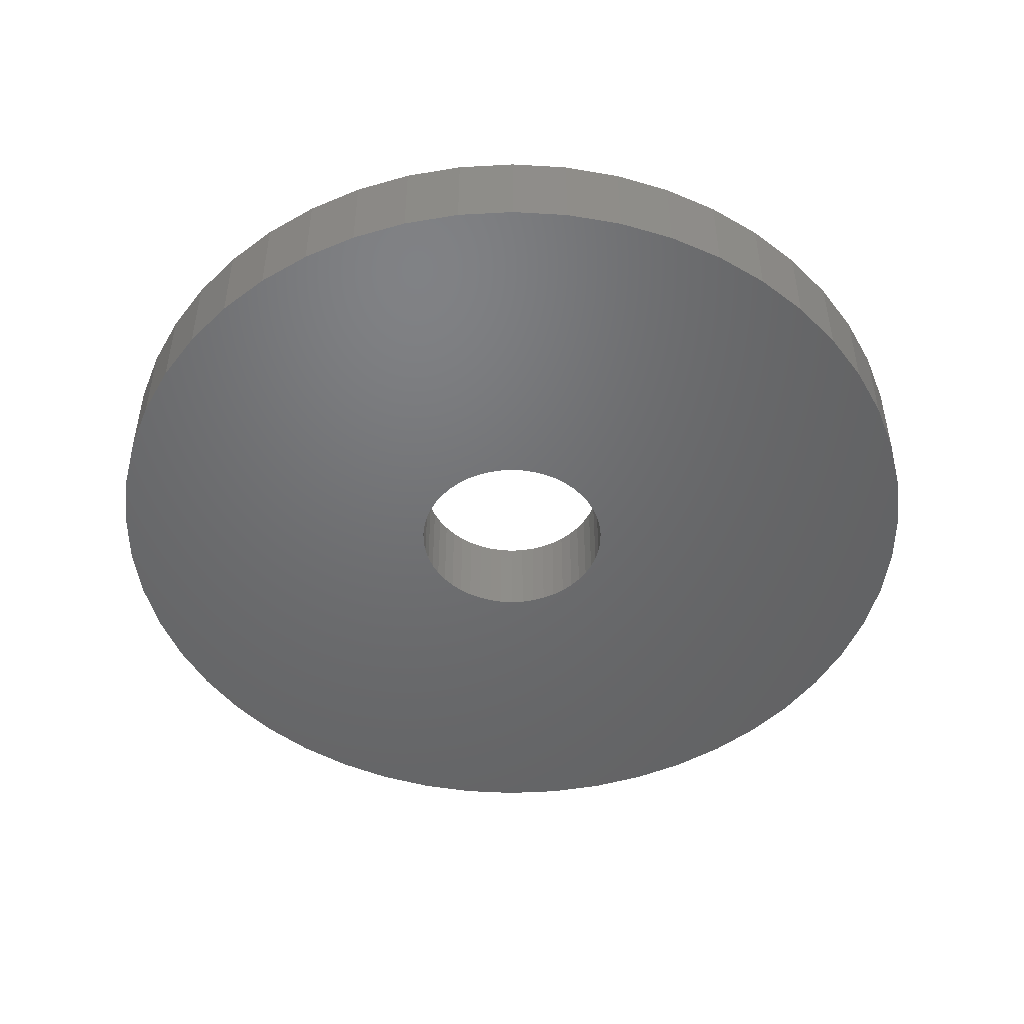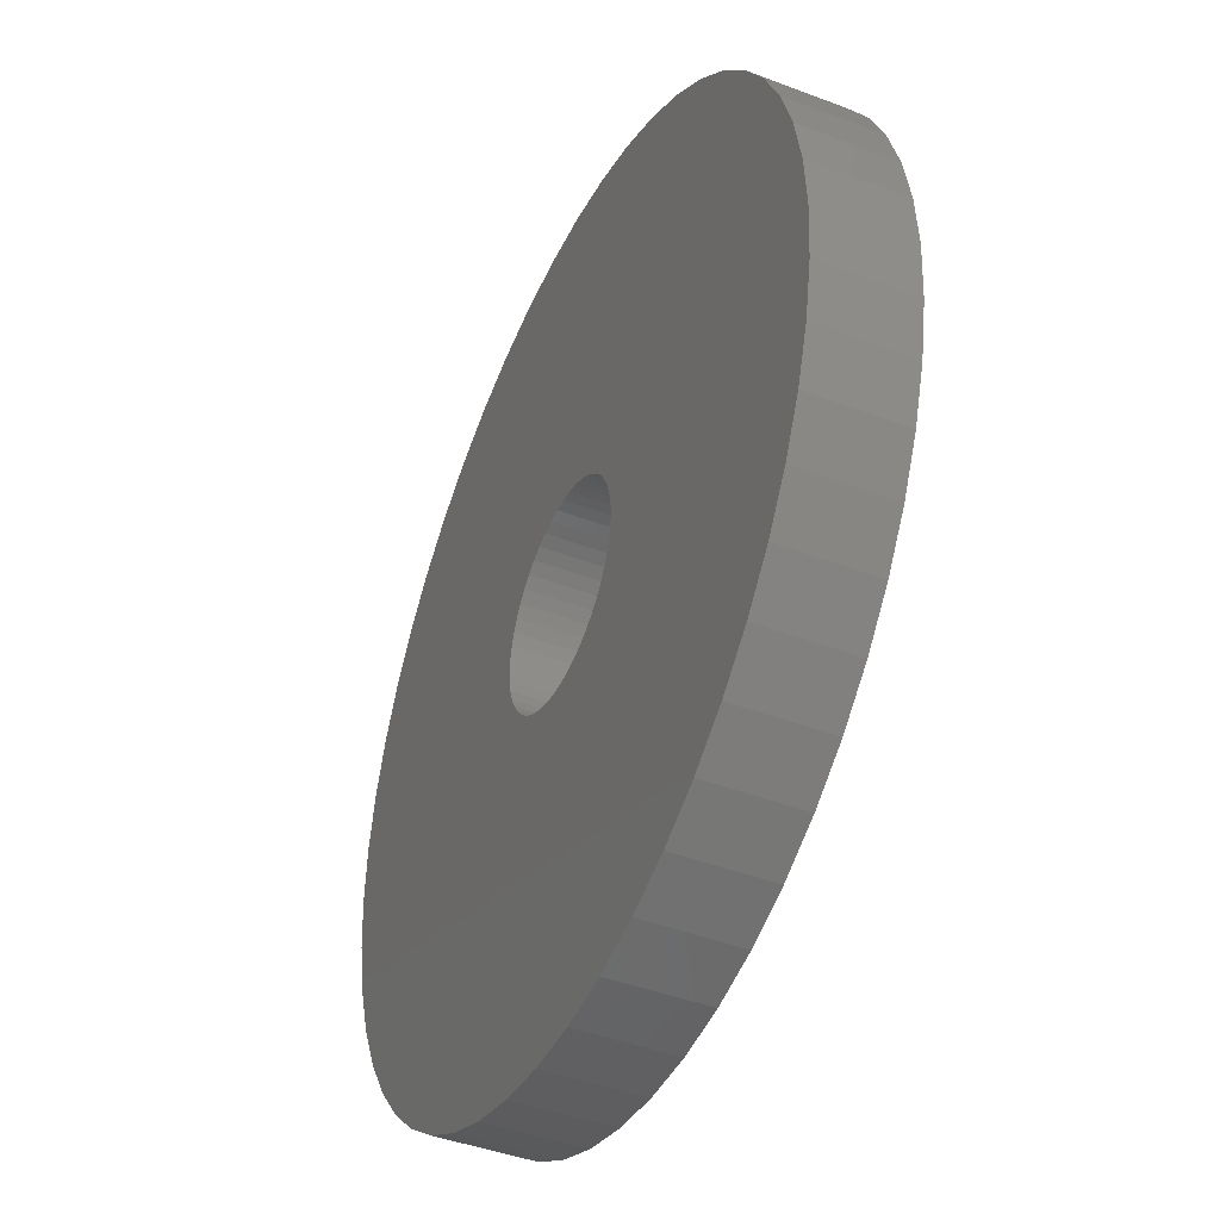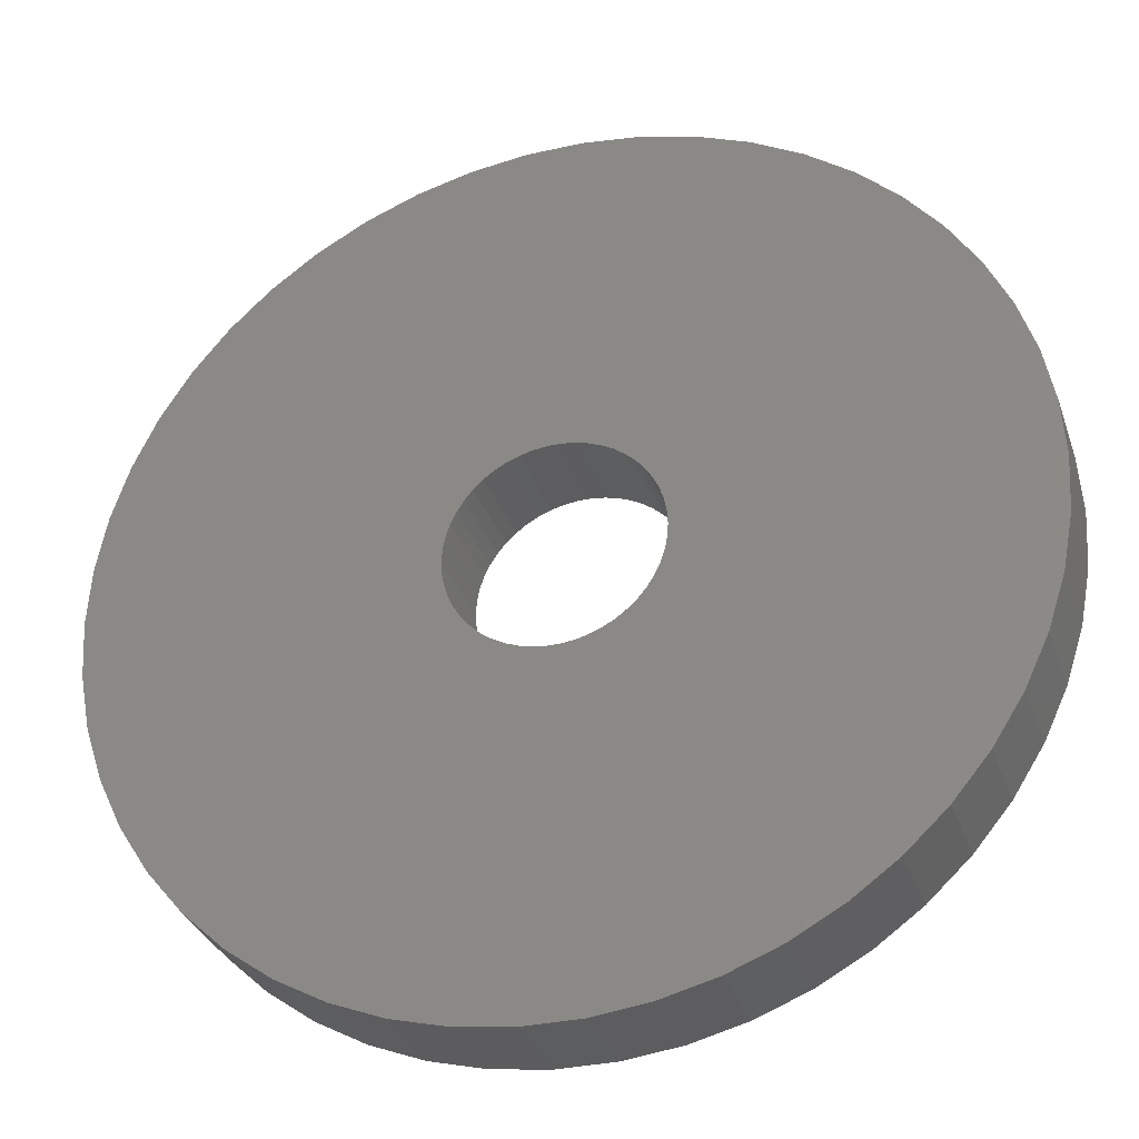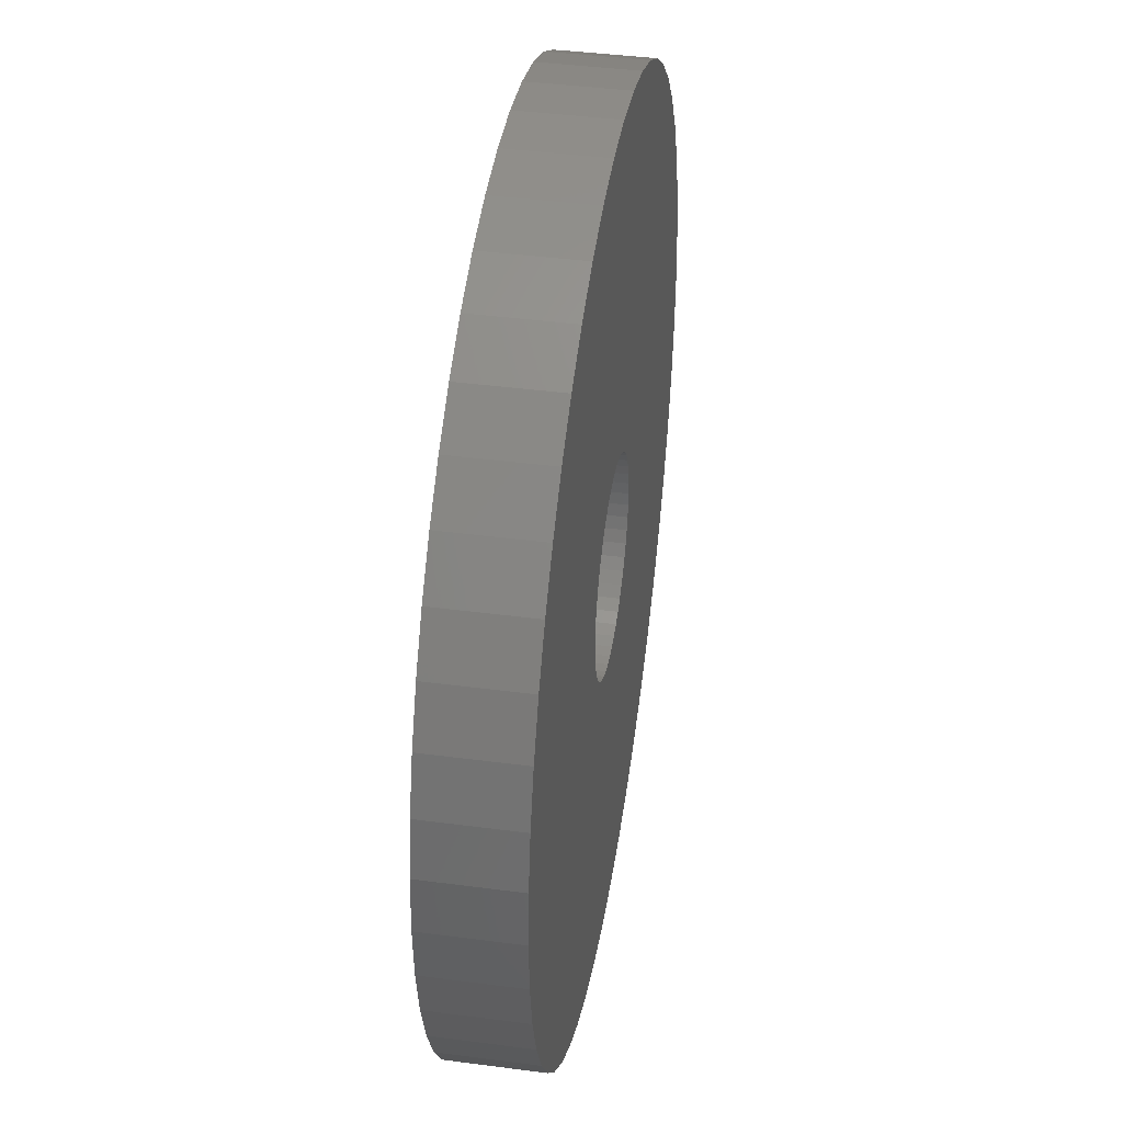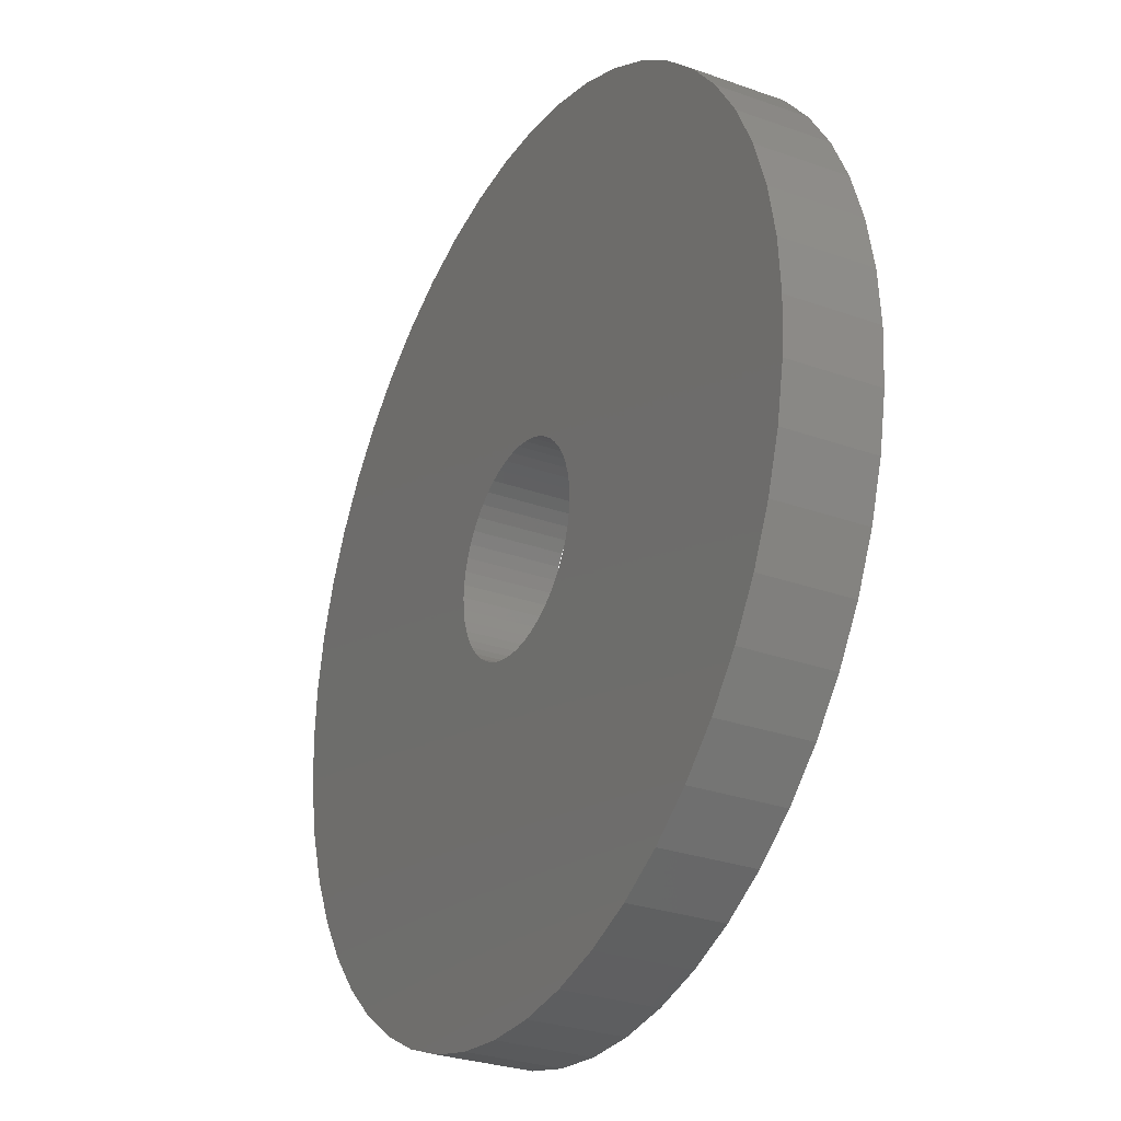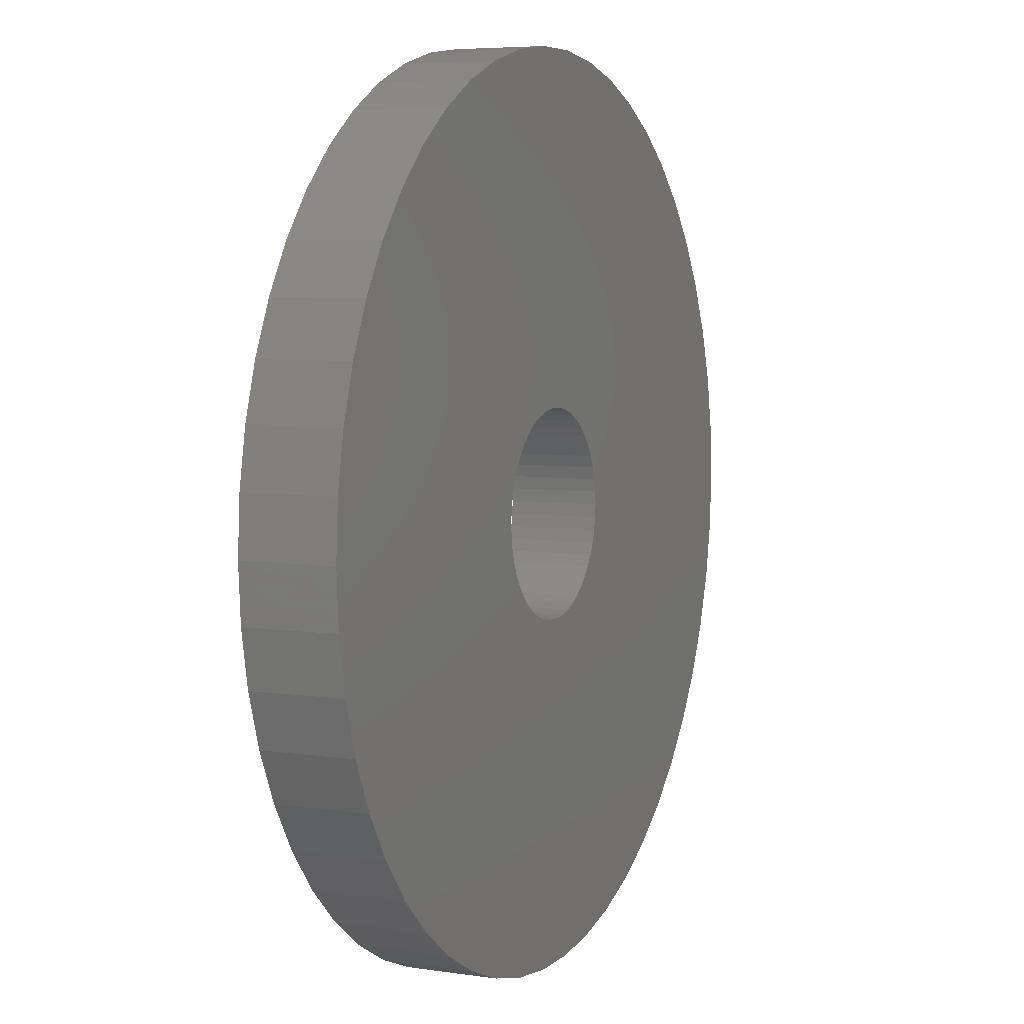
<metadata>
{"format":"stl","ext":"stl","renderer":"f3d","projection":"perspective","resolution":1024,"background":"white","views":[{"elev":-48.9,"azim":-3.7,"up":"+Z"},{"elev":-43.1,"azim":65.7,"up":"+Y"},{"elev":-32.3,"azim":17.6,"up":"+Y"},{"elev":41.2,"azim":99.1,"up":"+Y"},{"elev":-29.2,"azim":-117.9,"up":"+Y"},{"elev":5.9,"azim":114.3,"up":"+Y"}]}
</metadata>
<code>
# stl→obj: 200 verts, 400 faces
v 19.5 0 2
v 19.35 2.444 -2
v 19.35 2.444 2
v 19.5 0 -2
v -19.5 0 -2
v -19.35 2.444 2
v -19.35 2.444 -2
v -19.5 0 2
v 1.224 19.46 -2
v -1.224 19.46 2
v 1.224 19.46 2
v -1.224 19.46 -2
v 14.21 13.35 -2
v 12.43 15.03 2
v 14.21 13.35 2
v 12.43 15.03 -2
v -12.43 15.03 -2
v -14.21 13.35 2
v -12.43 15.03 2
v -14.21 13.35 -2
v -6.026 18.55 -2
v -8.303 17.64 2
v -6.026 18.55 2
v -8.303 17.64 -2
v 18.13 7.178 2
v 17.09 9.394 -2
v 17.09 9.394 2
v 18.13 7.178 -2
v 15.78 11.46 -2
v 15.78 11.46 2
v 8.303 17.64 -2
v 6.026 18.55 2
v 8.303 17.64 2
v 6.026 18.55 -2
v 10.45 16.46 2
v 10.45 16.46 -2
v -17.09 9.394 -2
v -15.78 11.46 2
v -15.78 11.46 -2
v -17.09 9.394 2
v -18.89 4.849 -2
v -18.13 7.178 2
v -18.13 7.178 -2
v -18.89 4.849 2
v -10.45 16.46 -2
v -10.45 16.46 2
v -3.654 19.15 2
v -3.654 19.15 -2
v 19.35 -2.444 2
v 19.35 -2.444 -2
v -6.026 -18.55 -2
v -3.654 -19.15 2
v -6.026 -18.55 2
v -3.654 -19.15 -2
v 1.224 -19.46 -2
v 3.654 -19.15 2
v 1.224 -19.46 2
v 3.654 -19.15 -2
v 18.89 4.849 2
v 18.89 4.849 -2
v 3.654 19.15 2
v 3.654 19.15 -2
v 18.13 -7.178 2
v 18.89 -4.849 -2
v 18.89 -4.849 2
v 18.13 -7.178 -2
v -18.13 -7.178 -2
v -18.89 -4.849 2
v -18.89 -4.849 -2
v -18.13 -7.178 2
v 6.026 -18.55 -2
v 8.303 -17.64 2
v 6.026 -18.55 2
v 8.303 -17.64 -2
v 4.5 0 2
v 4.465 0.564 2
v 4.359 1.119 2
v 4.465 -0.564 2
v 4.184 1.657 2
v 3.943 2.168 2
v 4.359 -1.119 2
v 3.641 2.645 2
v 3.28 3.08 2
v 4.184 -1.657 2
v 2.868 3.467 2
v 17.09 -9.394 2
v 2.411 3.799 2
v 3.943 -2.168 2
v 1.916 4.072 2
v 15.78 -11.46 2
v 3.641 -2.645 2
v 1.391 4.28 2
v 0.8432 4.42 2
v 0.2826 4.491 2
v -0.2826 4.491 2
v -0.8432 4.42 2
v -1.391 4.28 2
v -1.916 4.072 2
v -2.411 3.799 2
v -2.868 3.467 2
v -3.28 3.08 2
v -3.641 2.645 2
v 14.21 -13.35 2
v 3.28 -3.08 2
v 12.43 -15.03 2
v 2.868 -3.467 2
v 10.45 -16.46 2
v 2.411 -3.799 2
v 1.916 -4.072 2
v 1.391 -4.28 2
v 0.8432 -4.42 2
v 0.2826 -4.491 2
v -0.2826 -4.491 2
v -1.224 -19.46 2
v -0.8432 -4.42 2
v -1.391 -4.28 2
v -1.916 -4.072 2
v -8.303 -17.64 2
v -2.411 -3.799 2
v -10.45 -16.46 2
v -2.868 -3.467 2
v -12.43 -15.03 2
v -3.28 -3.08 2
v -14.21 -13.35 2
v -3.641 -2.645 2
v -15.78 -11.46 2
v -3.943 -2.168 2
v -17.09 -9.394 2
v -4.184 -1.657 2
v -4.359 -1.119 2
v -4.465 -0.564 2
v -19.35 -2.444 2
v -4.5 0 2
v -3.943 2.168 2
v -4.184 1.657 2
v -4.359 1.119 2
v -4.465 0.564 2
v 12.43 -15.03 -2
v 14.21 -13.35 -2
v 17.09 -9.394 -2
v 15.78 -11.46 -2
v -1.224 -19.46 -2
v -8.303 -17.64 -2
v -14.21 -13.35 -2
v -15.78 -11.46 -2
v -19.35 -2.444 -2
v 10.45 -16.46 -2
v -12.43 -15.03 -2
v -10.45 -16.46 -2
v -17.09 -9.394 -2
v 4.5 0 -2
v 4.465 -0.564 -2
v 4.359 -1.119 -2
v 4.465 0.564 -2
v 4.184 -1.657 -2
v 3.943 -2.168 -2
v 4.359 1.119 -2
v 3.641 -2.645 -2
v 3.28 -3.08 -2
v 4.184 1.657 -2
v 2.868 -3.467 -2
v 2.411 -3.799 -2
v 3.943 2.168 -2
v 1.916 -4.072 -2
v 3.641 2.645 -2
v 1.391 -4.28 -2
v 0.8432 -4.42 -2
v 0.2826 -4.491 -2
v -0.2826 -4.491 -2
v -0.8432 -4.42 -2
v -1.391 -4.28 -2
v -1.916 -4.072 -2
v -2.411 -3.799 -2
v -2.868 -3.467 -2
v -3.28 -3.08 -2
v -3.641 -2.645 -2
v 3.28 3.08 -2
v 2.868 3.467 -2
v 2.411 3.799 -2
v 1.916 4.072 -2
v 1.391 4.28 -2
v 0.8432 4.42 -2
v 0.2826 4.491 -2
v -0.2826 4.491 -2
v -0.8432 4.42 -2
v -1.391 4.28 -2
v -1.916 4.072 -2
v -2.411 3.799 -2
v -2.868 3.467 -2
v -3.28 3.08 -2
v -3.641 2.645 -2
v -3.943 2.168 -2
v -4.184 1.657 -2
v -4.359 1.119 -2
v -4.465 0.564 -2
v -4.5 0 -2
v -3.943 -2.168 -2
v -4.184 -1.657 -2
v -4.359 -1.119 -2
v -4.465 -0.564 -2
f 1 2 3
f 2 1 4
f 5 6 7
f 6 5 8
f 9 10 11
f 10 9 12
f 13 14 15
f 14 13 16
f 17 18 19
f 18 17 20
f 21 22 23
f 22 21 24
f 25 26 27
f 26 25 28
f 27 29 30
f 29 27 26
f 31 32 33
f 32 31 34
f 16 35 14
f 35 16 36
f 37 38 39
f 38 37 40
f 39 18 20
f 18 39 38
f 41 42 43
f 42 41 44
f 45 19 46
f 19 45 17
f 12 47 10
f 47 12 48
f 49 4 1
f 4 49 50
f 51 52 53
f 52 51 54
f 55 56 57
f 56 55 58
f 59 28 25
f 28 59 60
f 3 60 59
f 60 3 2
f 30 13 15
f 13 30 29
f 34 61 32
f 61 34 62
f 62 11 61
f 11 62 9
f 36 33 35
f 33 36 31
f 43 40 37
f 40 43 42
f 48 23 47
f 23 48 21
f 63 64 65
f 64 63 66
f 65 50 49
f 50 65 64
f 67 68 69
f 68 67 70
f 71 72 73
f 72 71 74
f 58 73 56
f 73 58 71
f 75 1 3
f 76 3 59
f 1 75 49
f 77 59 25
f 78 49 75
f 79 25 27
f 49 78 65
f 80 27 30
f 81 65 78
f 82 30 15
f 65 81 63
f 83 15 14
f 84 63 81
f 85 14 35
f 63 84 86
f 87 35 33
f 88 86 84
f 89 33 32
f 86 88 90
f 91 90 88
f 3 76 75
f 59 77 76
f 25 79 77
f 27 80 79
f 92 32 61
f 30 82 80
f 15 83 82
f 14 85 83
f 35 87 85
f 33 89 87
f 32 92 89
f 93 61 11
f 61 93 92
f 11 94 93
f 11 95 94
f 10 95 11
f 95 10 96
f 47 96 10
f 96 47 97
f 23 97 47
f 97 23 98
f 22 98 23
f 98 22 99
f 46 99 22
f 99 46 100
f 19 100 46
f 100 19 101
f 18 101 19
f 101 18 102
f 38 102 18
f 90 91 103
f 104 103 91
f 103 104 105
f 106 105 104
f 105 106 107
f 108 107 106
f 107 108 72
f 109 72 108
f 72 109 73
f 110 73 109
f 73 110 56
f 111 56 110
f 56 111 57
f 112 57 111
f 113 57 112
f 114 113 115
f 113 114 57
f 52 115 116
f 53 116 117
f 118 117 119
f 120 119 121
f 122 121 123
f 124 123 125
f 115 52 114
f 126 125 127
f 128 127 129
f 70 129 130
f 68 130 131
f 132 131 133
f 102 38 134
f 116 53 52
f 40 134 38
f 117 118 53
f 134 40 135
f 119 120 118
f 42 135 40
f 121 122 120
f 135 42 136
f 123 124 122
f 44 136 42
f 125 126 124
f 136 44 137
f 127 128 126
f 6 137 44
f 129 70 128
f 137 6 133
f 130 68 70
f 8 133 6
f 131 132 68
f 133 8 132
f 7 44 41
f 44 7 6
f 24 46 22
f 46 24 45
f 138 103 105
f 103 138 139
f 90 140 86
f 140 90 141
f 142 57 114
f 57 142 55
f 143 53 118
f 53 143 51
f 144 126 145
f 126 144 124
f 146 8 5
f 8 146 132
f 74 107 72
f 107 74 147
f 86 66 63
f 66 86 140
f 54 114 52
f 114 54 142
f 148 120 122
f 120 148 149
f 144 122 124
f 122 144 148
f 150 70 67
f 70 150 128
f 151 4 50
f 152 50 64
f 4 151 2
f 153 64 66
f 154 2 151
f 155 66 140
f 2 154 60
f 156 140 141
f 157 60 154
f 158 141 139
f 60 157 28
f 159 139 138
f 160 28 157
f 161 138 147
f 28 160 26
f 162 147 74
f 163 26 160
f 164 74 71
f 26 163 29
f 165 29 163
f 50 152 151
f 64 153 152
f 66 155 153
f 140 156 155
f 166 71 58
f 141 158 156
f 139 159 158
f 138 161 159
f 147 162 161
f 74 164 162
f 71 166 164
f 167 58 55
f 58 167 166
f 55 168 167
f 55 169 168
f 142 169 55
f 169 142 170
f 54 170 142
f 170 54 171
f 51 171 54
f 171 51 172
f 143 172 51
f 172 143 173
f 149 173 143
f 173 149 174
f 148 174 149
f 174 148 175
f 144 175 148
f 175 144 176
f 145 176 144
f 29 165 13
f 177 13 165
f 13 177 16
f 178 16 177
f 16 178 36
f 179 36 178
f 36 179 31
f 180 31 179
f 31 180 34
f 181 34 180
f 34 181 62
f 182 62 181
f 62 182 9
f 183 9 182
f 184 9 183
f 12 184 185
f 184 12 9
f 48 185 186
f 21 186 187
f 24 187 188
f 45 188 189
f 17 189 190
f 20 190 191
f 185 48 12
f 39 191 192
f 37 192 193
f 43 193 194
f 41 194 195
f 7 195 196
f 176 145 197
f 186 21 48
f 150 197 145
f 187 24 21
f 197 150 198
f 188 45 24
f 67 198 150
f 189 17 45
f 198 67 199
f 190 20 17
f 69 199 67
f 191 39 20
f 199 69 200
f 192 37 39
f 146 200 69
f 193 43 37
f 200 146 196
f 194 41 43
f 5 196 146
f 195 7 41
f 196 5 7
f 69 132 146
f 132 69 68
f 147 105 107
f 105 147 138
f 103 141 90
f 141 103 139
f 149 118 120
f 118 149 143
f 145 128 150
f 128 145 126
f 151 76 154
f 76 151 75
f 133 195 137
f 195 133 196
f 184 94 95
f 94 184 183
f 168 113 112
f 113 168 169
f 178 83 85
f 83 178 177
f 190 100 101
f 100 190 189
f 187 97 98
f 97 187 186
f 155 81 153
f 81 155 84
f 160 80 163
f 80 160 79
f 154 77 157
f 77 154 76
f 181 89 92
f 89 181 180
f 182 92 93
f 92 182 181
f 179 85 87
f 85 179 178
f 135 192 134
f 192 135 193
f 136 193 135
f 193 136 194
f 188 98 99
f 98 188 187
f 186 96 97
f 96 186 185
f 164 110 109
f 110 164 166
f 157 79 160
f 79 157 77
f 165 83 177
f 83 165 82
f 163 82 165
f 82 163 80
f 183 93 94
f 93 183 182
f 180 87 89
f 87 180 179
f 134 191 102
f 191 134 192
f 102 190 101
f 190 102 191
f 137 194 136
f 194 137 195
f 189 99 100
f 99 189 188
f 185 95 96
f 95 185 184
f 152 75 151
f 75 152 78
f 158 88 156
f 88 158 91
f 153 78 152
f 78 153 81
f 174 123 121
f 123 174 175
f 127 198 129
f 198 127 197
f 125 197 127
f 197 125 176
f 161 108 106
f 108 161 162
f 156 84 155
f 84 156 88
f 170 116 115
f 116 170 171
f 123 176 125
f 176 123 175
f 129 199 130
f 199 129 198
f 159 91 158
f 91 159 104
f 162 109 108
f 109 162 164
f 169 115 113
f 115 169 170
f 130 200 131
f 200 130 199
f 131 196 133
f 196 131 200
f 159 106 104
f 106 159 161
f 166 111 110
f 111 166 167
f 167 112 111
f 112 167 168
f 172 119 117
f 119 172 173
f 171 117 116
f 117 171 172
f 173 121 119
f 121 173 174

</code>
